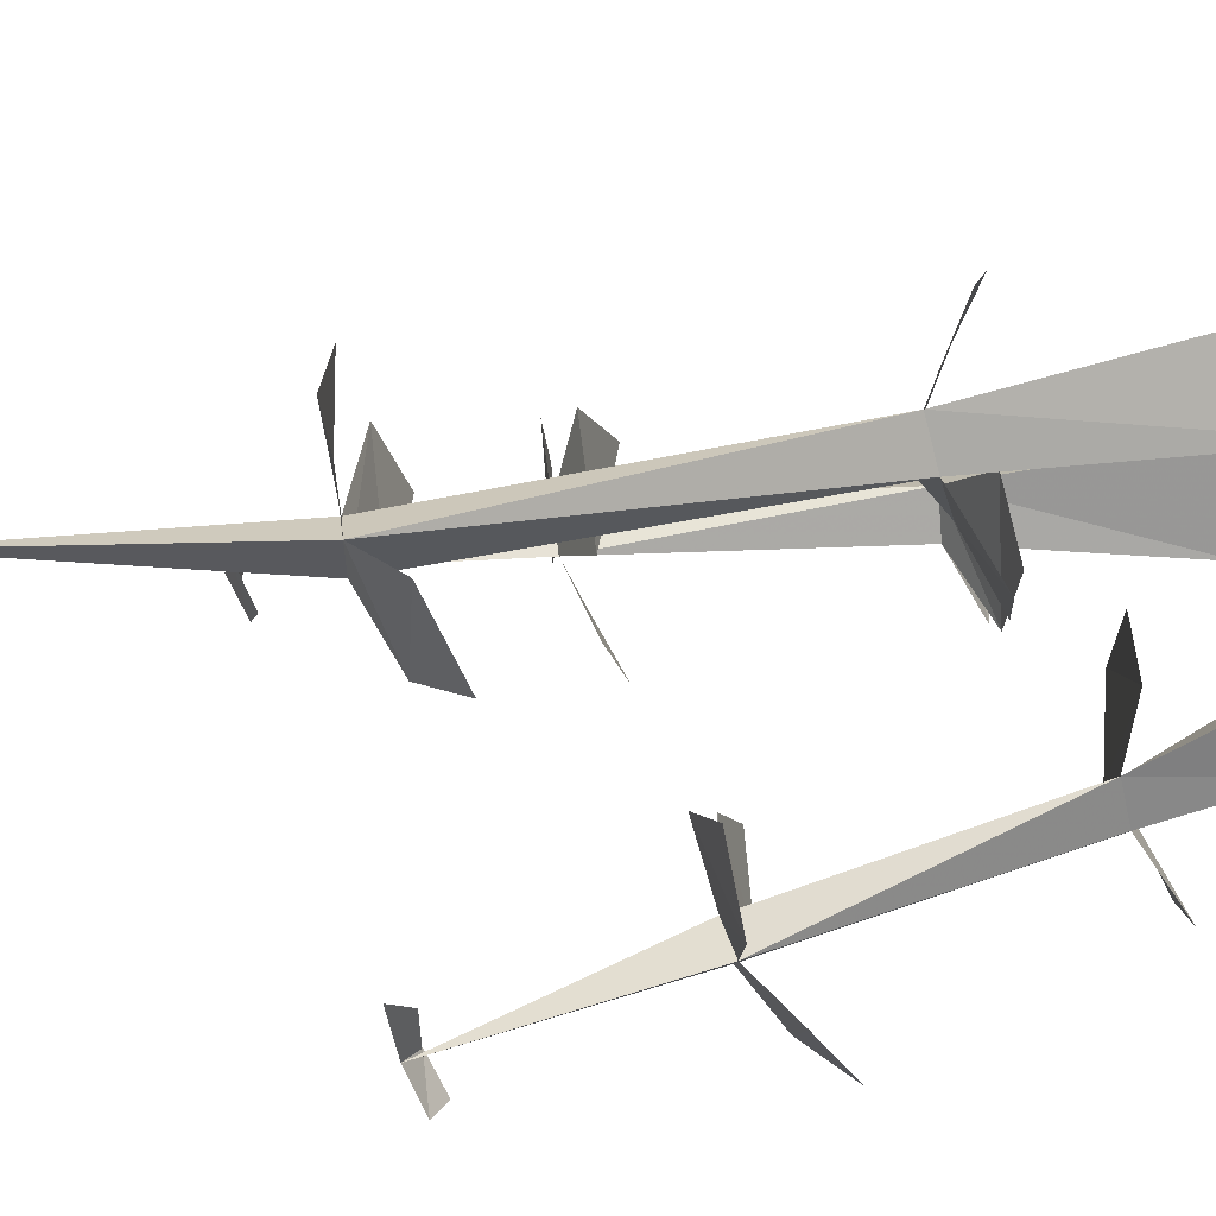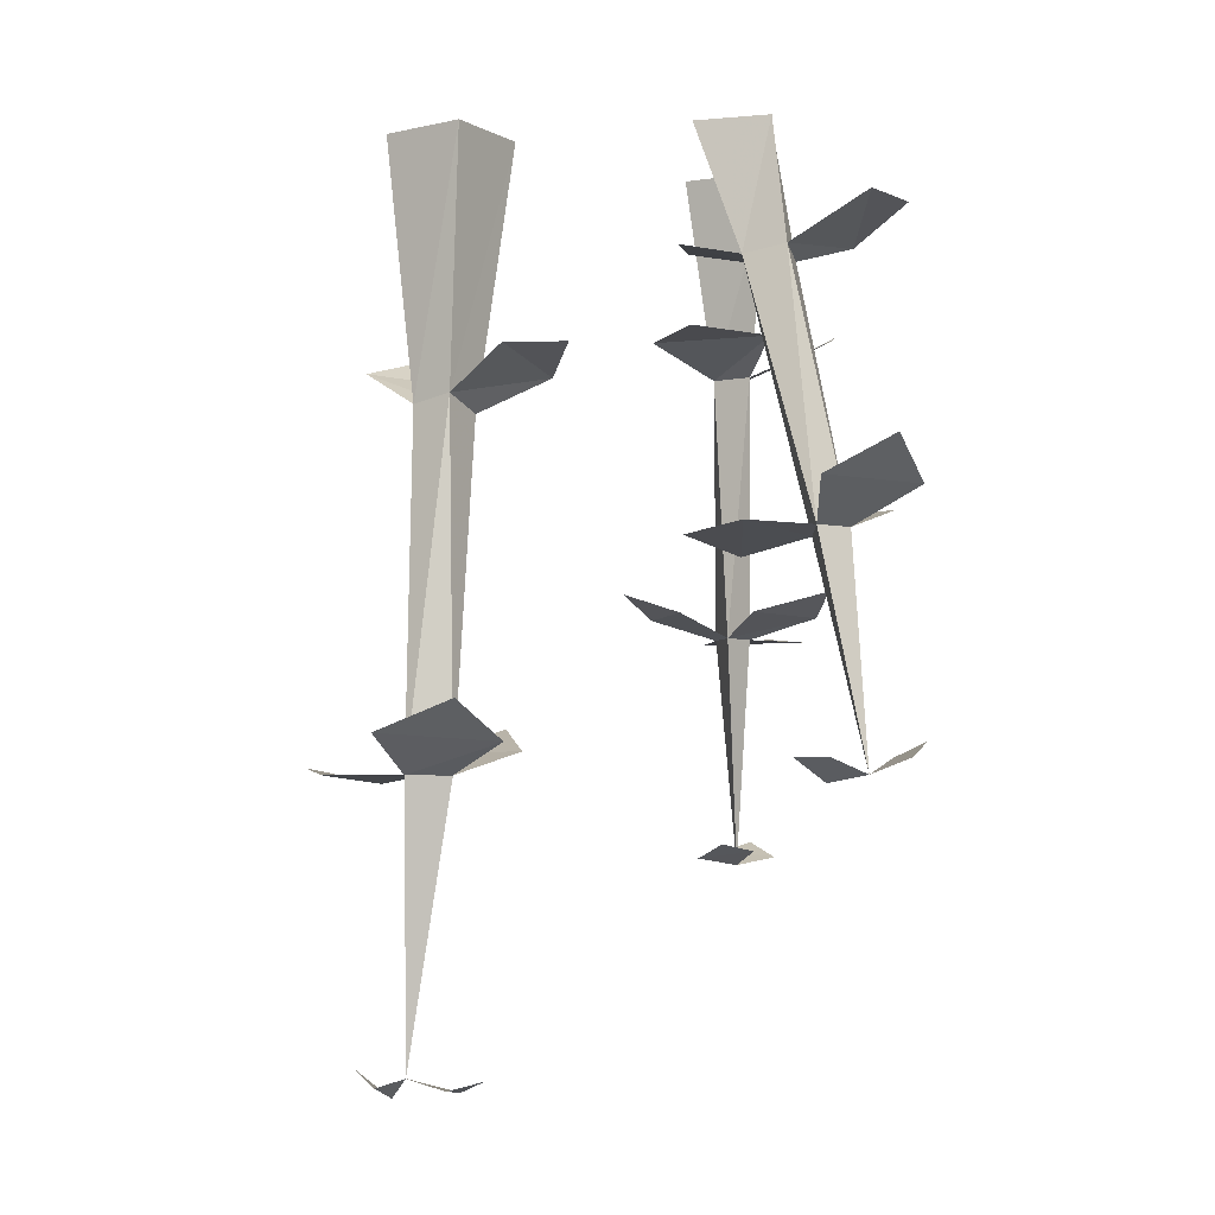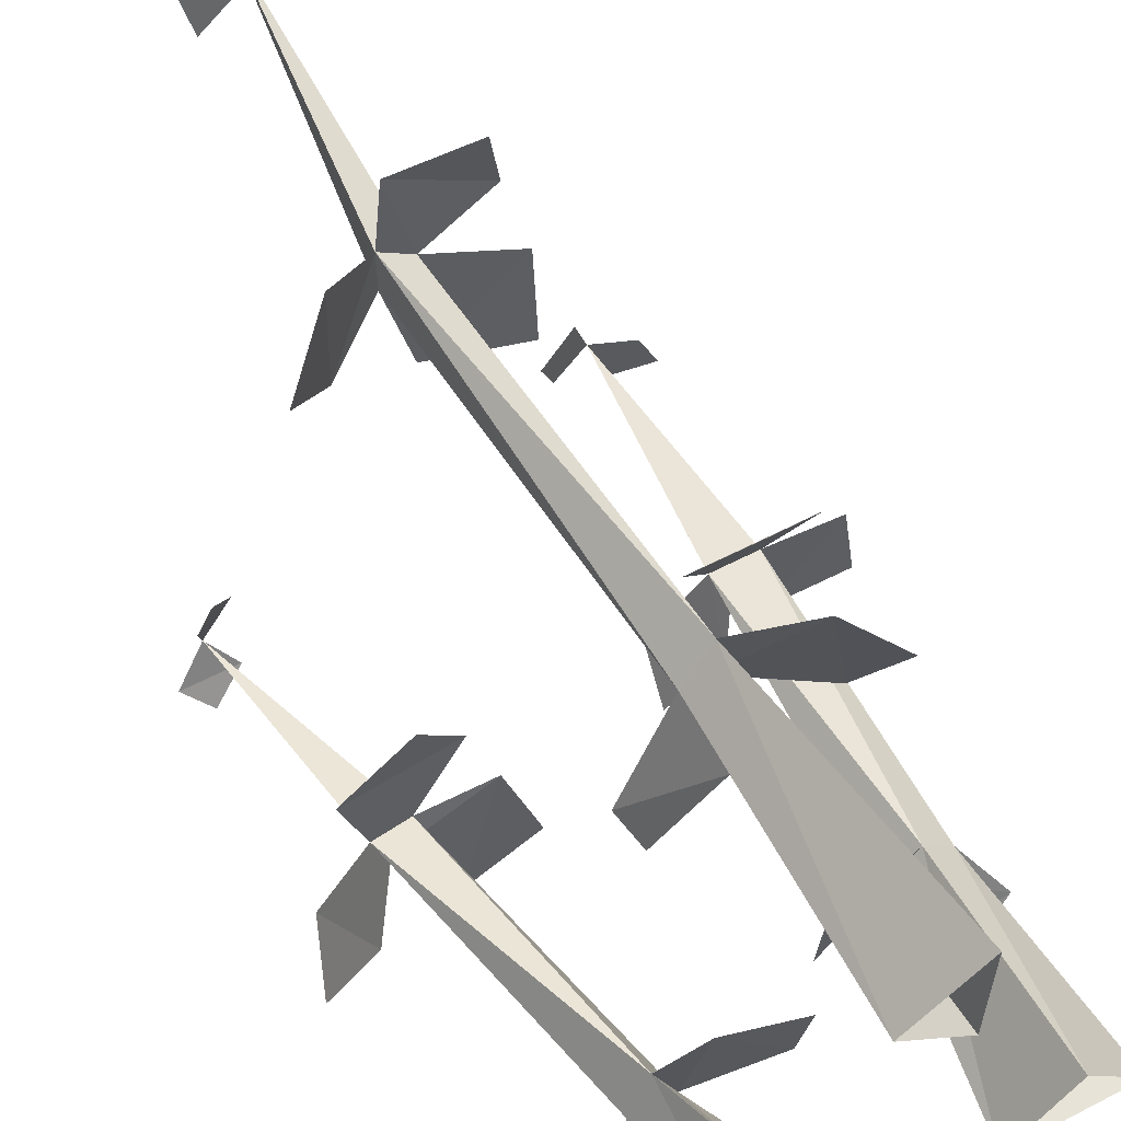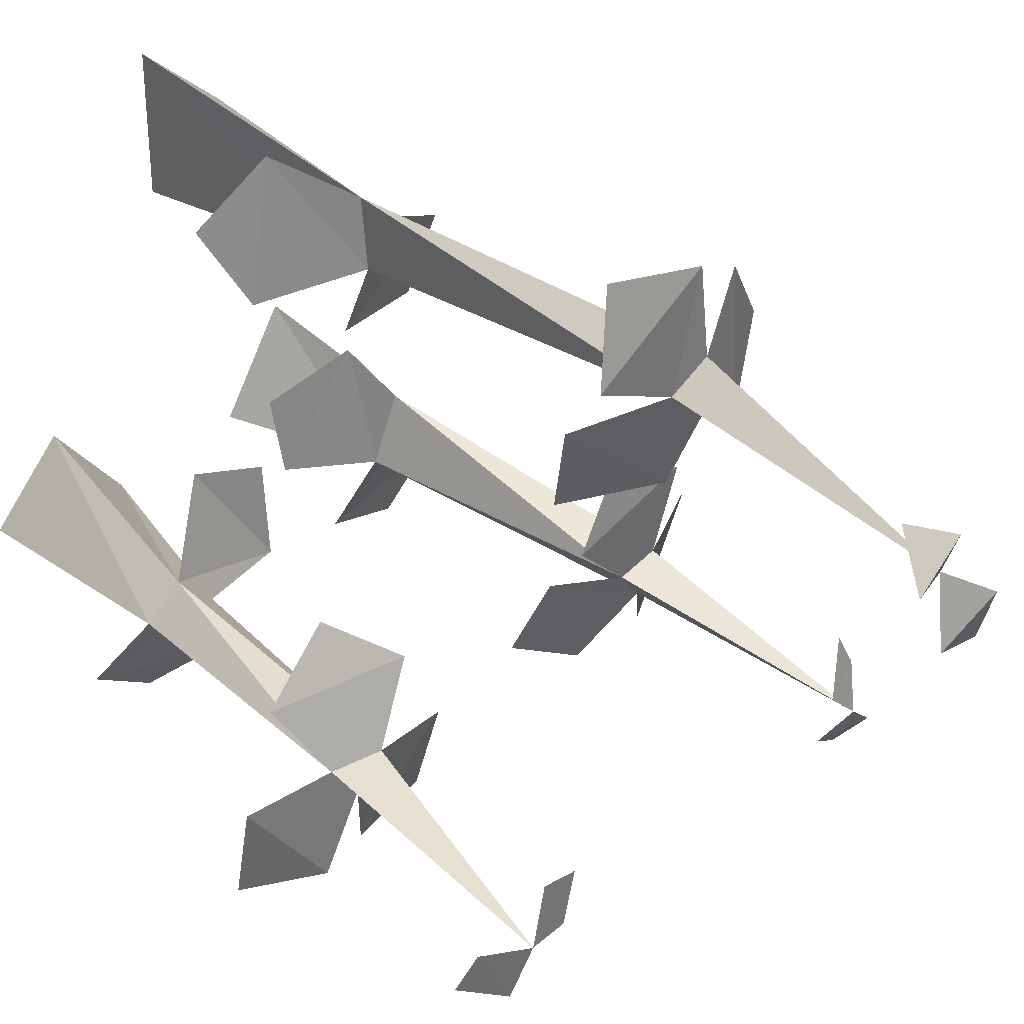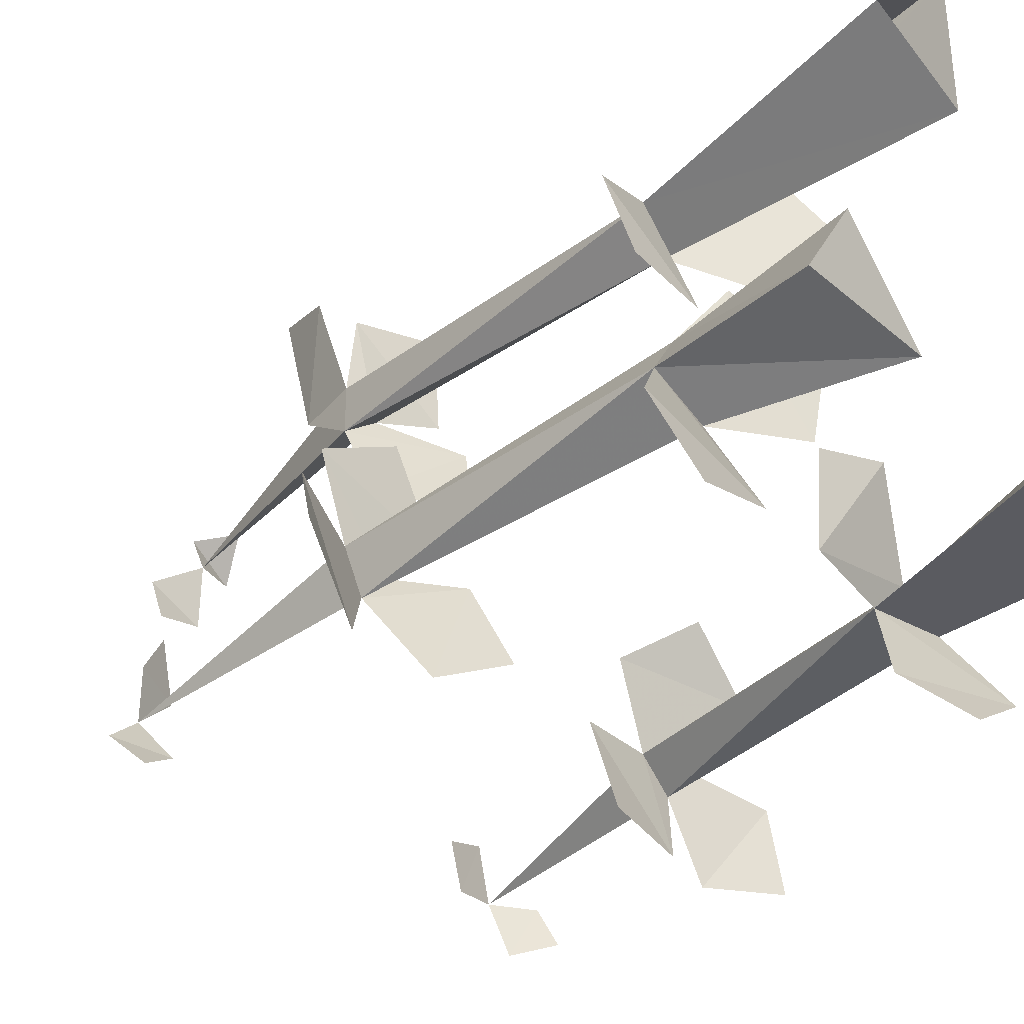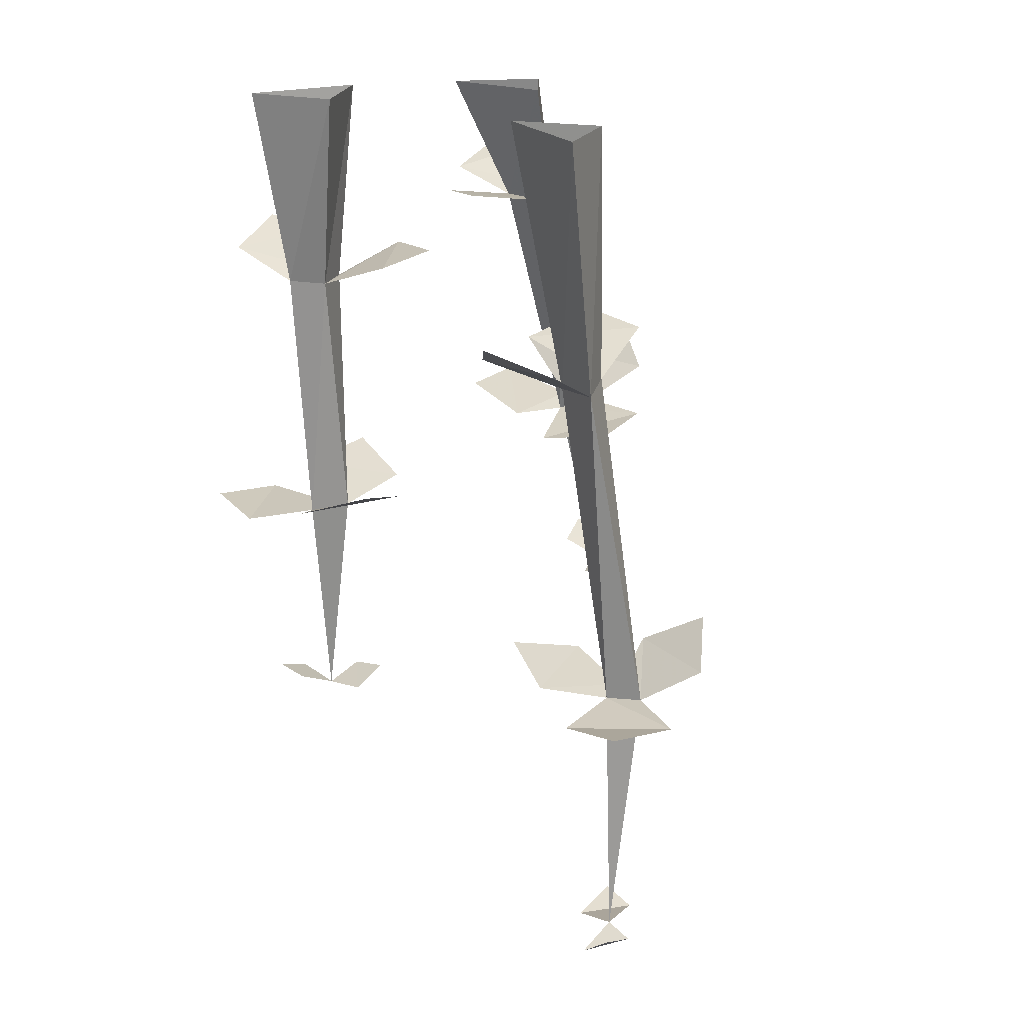
<metadata>
{"format":"obj","ext":"obj","renderer":"f3d","projection":"perspective","resolution":1024,"background":"white","views":[{"elev":60.1,"azim":83.4,"up":"+Z"},{"elev":-4.4,"azim":77.1,"up":"+Y"},{"elev":59.8,"azim":151.9,"up":"+Z"},{"elev":34.8,"azim":-35.0,"up":"+Z"},{"elev":-36.8,"azim":144.3,"up":"+Z"},{"elev":21.1,"azim":-27.8,"up":"+Y"}]}
</metadata>
<code>
o object/nettles/2
v 33 -83 -17
v 27 -53 -17
v 29 -53 -12
v 24 -54 -13
v 15 -18 -14
v 21 -17 -11
v 18 -18 -6
v 13 0 -1
v 6 0 -14
v 18 0 -10
v 37 -48 -10
v 31 -48 -25
v 39 -43 -19
v 27 -11 -20
v 11 -15 -23
v 21 -11 -27
v 30 -81 -21
v 34 -79 -24
v 37 -81 -21
v 34 -81 -12
v 32 -81 -8
v 29 -84 -13
v 21 -50 -25
v 15 -53 -11
v 12 -50 -20
v 17 -56 -6
v 32 -53 -2
v 23 -54 3
v 4 -16 -12
v 13 -16 1
v 3 -15 -3
v -17 -95 -15
v -14 -64 -13
v -20 -64 -13
v -17 -64 -17
v -13 -28 -16
v -17 -28 -12
v -21 -28 -16
v -25 0 -18
v -9 0 -18
v -17 0 -8
v -25 -61 -5
v -9 -61 -5
v -17 -58 1
v -12 -24 -2
v -3 -24 -16
v -3 -23 -5
v -12 -93 -16
v -10 -92 -11
v -15 -94 -9
v -22 -93 -15
v -24 -92 -19
v -19 -94 -21
v -5 -61 -14
v -15 -61 -26
v -6 -58 -25
v -21 -64 -26
v -30 -64 -14
v -31 -63 -24
v -10 -23 -27
v -26 -24 -24
v -18 -21 -30
v 7 -120 34
v 11 -83 29
v 11 -83 35
v 7 -83 32
v 3 -37 25
v 7 -35 29
v 3 -36 33
v -2 0 36
v -2 0 19
v 7 0 28
v 18 -78 40
v 18 -79 24
v 24 -74 31
v 16 -30 24
v 3 -32 15
v 13 -29 15
v 9 -80 20
v -3 -80 30
v -2 -77 20
v -2 -84 36
v 10 -83 45
v 0 -82 46
v -8 -32 22
v -5 -31 38
v -12 -28 30
v 6 -122 27
v 12 -120 25
v 13 -121 30
v 8 -121 38
v 3 -119 40
v 2 -123 35
f 1 2 3
f 1 3 4
f 1 4 2
f 2 4 5
f 2 5 6
f 2 6 3
f 3 6 7
f 3 7 4
f 4 7 5
f 5 7 8
f 5 8 9
f 5 9 6
f 6 9 10
f 6 10 7
f 7 10 8
f 11 12 13
f 12 11 3
f 12 3 2
f 14 15 16
f 15 14 6
f 15 6 5
f 17 18 19
f 17 19 1
f 20 21 22
f 20 22 1
f 23 24 25
f 24 23 2
f 24 2 4
f 26 27 28
f 27 26 4
f 27 4 3
f 29 30 31
f 30 29 5
f 30 5 7
f 32 33 34
f 32 34 35
f 32 35 33
f 33 35 36
f 33 36 37
f 33 37 34
f 34 37 38
f 34 38 35
f 35 38 36
f 36 38 39
f 36 39 40
f 36 40 37
f 37 40 41
f 37 41 38
f 38 41 39
f 42 43 44
f 43 42 34
f 43 34 33
f 45 46 47
f 46 45 37
f 46 37 36
f 48 49 50
f 48 50 32
f 51 52 53
f 51 53 32
f 54 55 56
f 55 54 33
f 55 33 35
f 57 58 59
f 58 57 35
f 58 35 34
f 60 61 62
f 61 60 36
f 61 36 38
f 63 64 65
f 63 65 66
f 63 66 64
f 64 66 67
f 64 67 68
f 64 68 65
f 65 68 69
f 65 69 66
f 66 69 67
f 67 69 70
f 67 70 71
f 67 71 68
f 68 71 72
f 68 72 69
f 69 72 70
f 73 74 75
f 74 73 65
f 74 65 64
f 76 77 78
f 77 76 68
f 77 68 67
f 79 80 81
f 80 79 64
f 80 64 66
f 82 83 84
f 83 82 66
f 83 66 65
f 85 86 87
f 86 85 67
f 86 67 69
f 88 89 90
f 88 90 63
f 91 92 93
f 91 93 63

</code>
